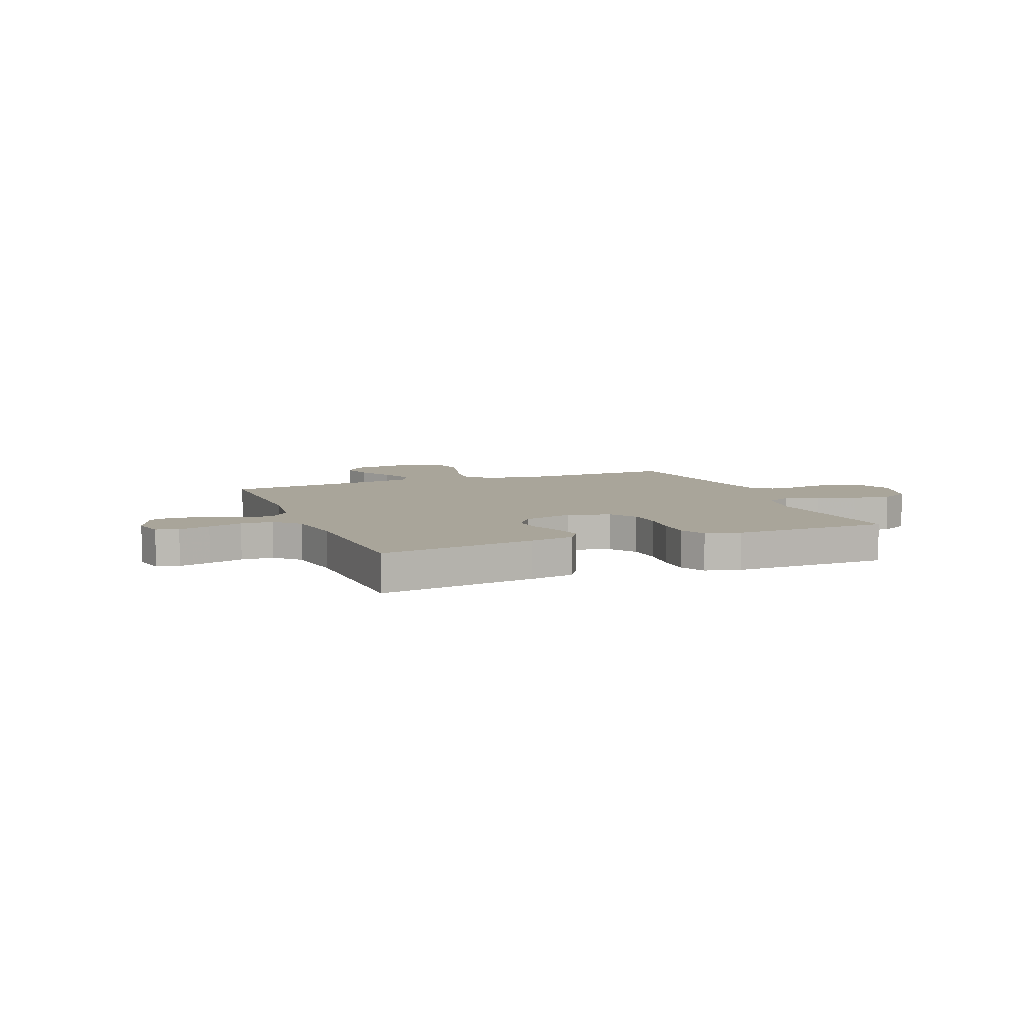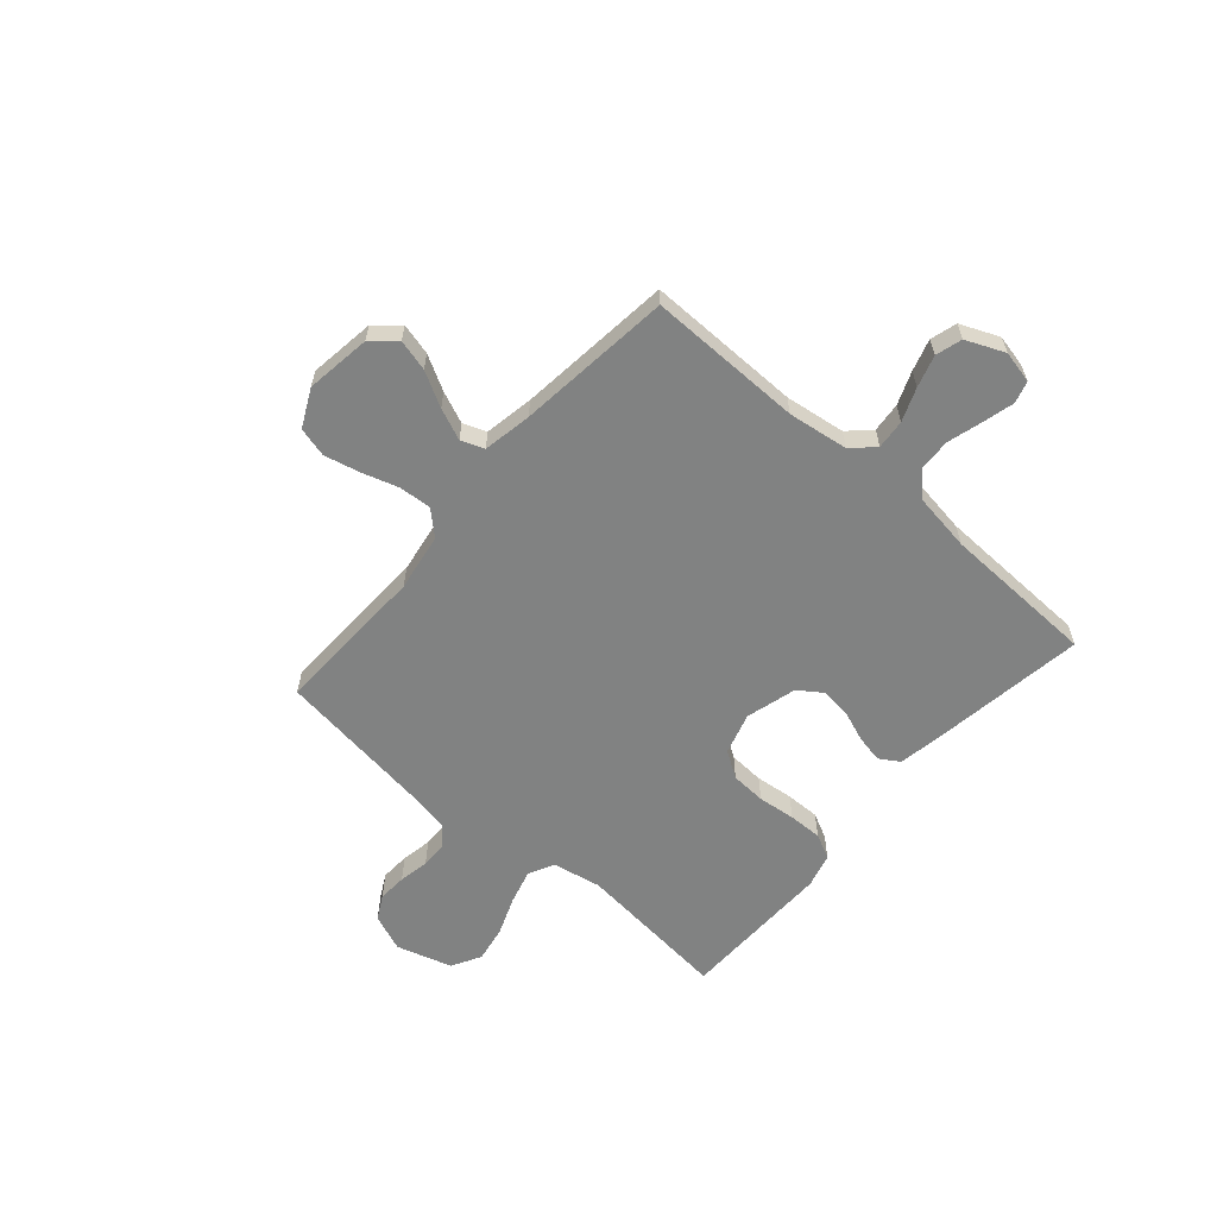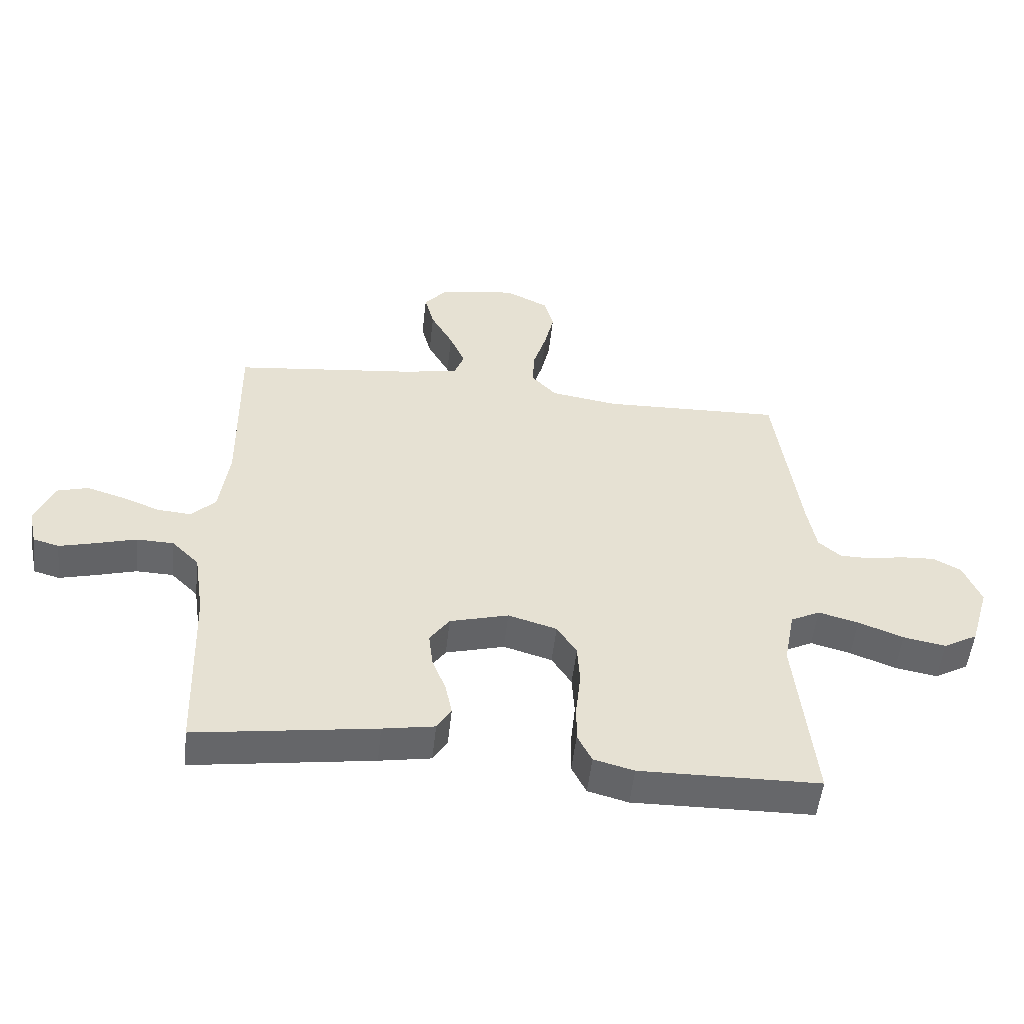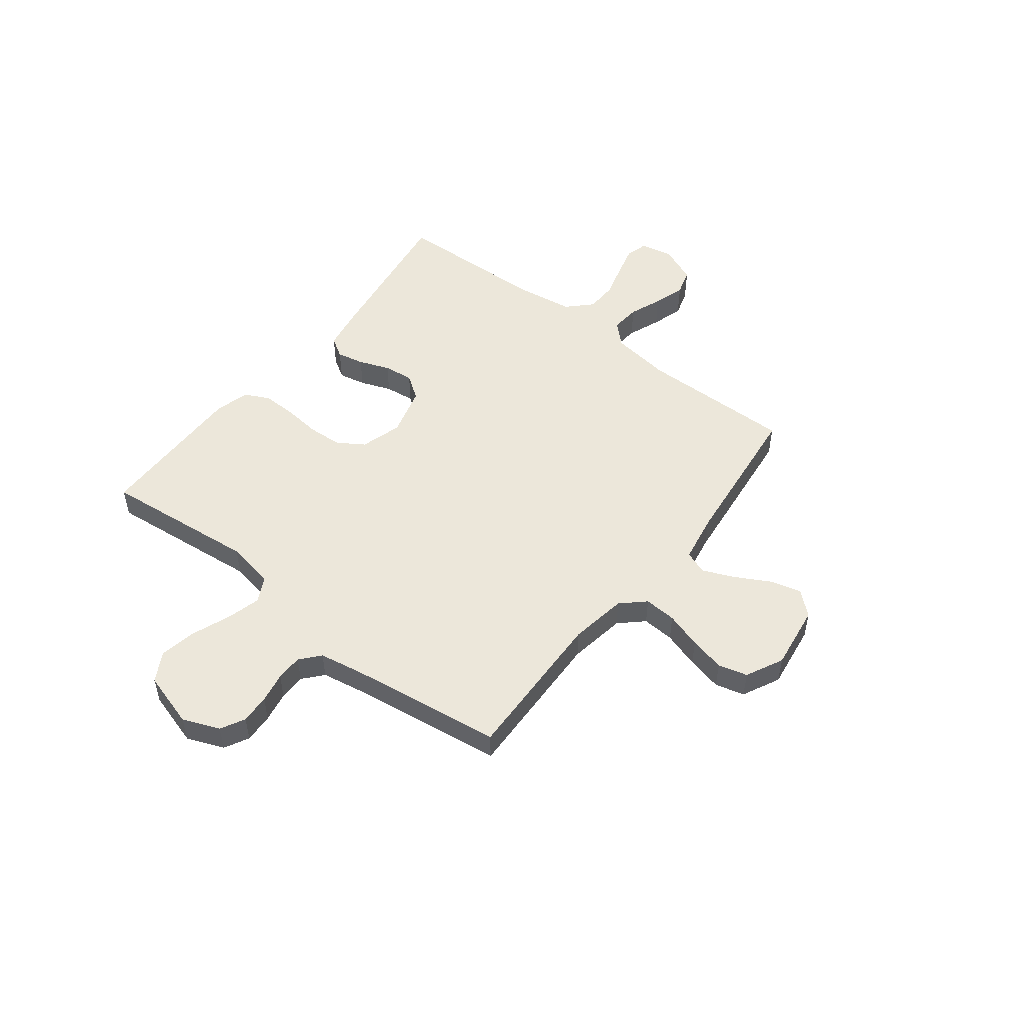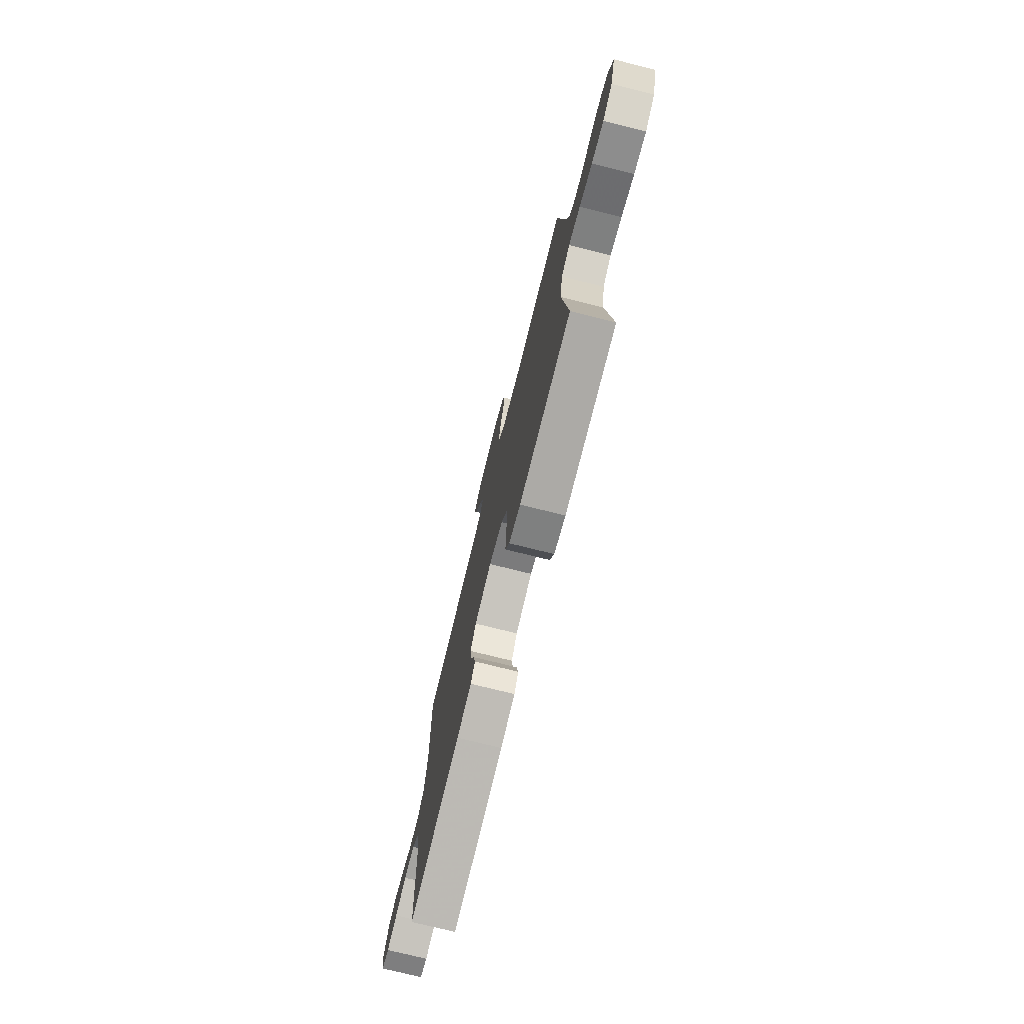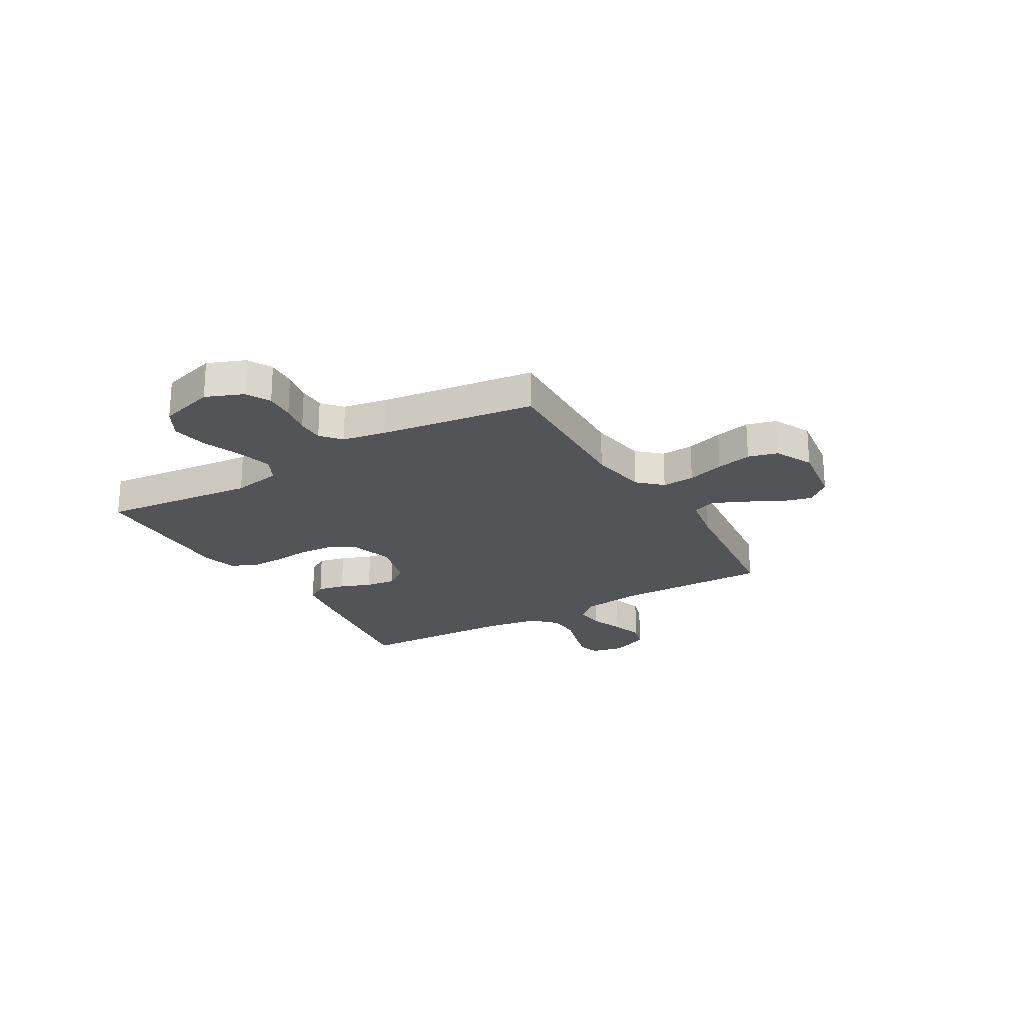
<metadata>
{"format":"obj","ext":"obj","renderer":"f3d","projection":"perspective","resolution":1024,"background":"white","views":[{"elev":7.5,"azim":158.4,"up":"+Y"},{"elev":-60.6,"azim":49.1,"up":"+Y"},{"elev":-52.2,"azim":173.7,"up":"+Z"},{"elev":51.3,"azim":-52.1,"up":"+Y"},{"elev":-75.0,"azim":-104.0,"up":"+Z"},{"elev":-22.9,"azim":-59.6,"up":"+Y"}]}
</metadata>
<code>
v 0.5 0.07 -0.5
v 0.2 0.07 -0.456
v 0.114 0.07 -0.441
v 0.09 0.07 -0.402
v 0.101 0.07 -0.349
v 0.124 0.07 -0.289
v 0.131 0.07 -0.231
v 0.098 0.07 -0.184
v 0 0.07 -0.157
v -0.081 0.07 -0.181
v -0.114 0.07 -0.232
v -0.118 0.07 -0.3
v -0.11 0.07 -0.373
v -0.109 0.07 -0.439
v -0.133 0.07 -0.487
v -0.2 0.07 -0.505
v -0.5 0.07 -0.5
v -0.469 0.07 -0.2
v -0.487 0.07 -0.105
v -0.536 0.07 -0.08
v -0.603 0.07 -0.098
v -0.678 0.07 -0.127
v -0.749 0.07 -0.14
v -0.806 0.07 -0.108
v -0.838 0.07 0
v -0.809 0.07 0.072
v -0.762 0.07 0.097
v -0.705 0.07 0.094
v -0.646 0.07 0.083
v -0.594 0.07 0.083
v -0.556 0.07 0.116
v -0.541 0.07 0.2
v -0.5 0.07 0.5
v -0.2 0.07 0.49
v -0.088 0.07 0.508
v -0.046 0.07 0.553
v -0.05 0.07 0.616
v -0.072 0.07 0.687
v -0.088 0.07 0.756
v -0.073 0.07 0.813
v 0 0.07 0.849
v 0.127 0.07 0.831
v 0.167 0.07 0.785
v 0.151 0.07 0.724
v 0.114 0.07 0.657
v 0.088 0.07 0.596
v 0.105 0.07 0.551
v 0.2 0.07 0.534
v 0.5 0.07 0.5
v 0.496 0.07 0.2
v 0.512 0.07 0.083
v 0.552 0.07 0.041
v 0.609 0.07 0.046
v 0.673 0.07 0.071
v 0.735 0.07 0.09
v 0.786 0.07 0.075
v 0.818 0.07 0
v 0.804 0.07 -0.063
v 0.761 0.07 -0.075
v 0.7 0.07 -0.059
v 0.634 0.07 -0.04
v 0.572 0.07 -0.042
v 0.527 0.07 -0.087
v 0.51 0.07 -0.2
v 0.5 0 -0.5
v 0.2 0 -0.456
v 0.114 0 -0.441
v 0.09 0 -0.402
v 0.101 0 -0.349
v 0.124 0 -0.289
v 0.131 0 -0.231
v 0.098 0 -0.184
v 0 0 -0.157
v -0.081 0 -0.181
v -0.114 0 -0.232
v -0.118 0 -0.3
v -0.11 0 -0.373
v -0.109 0 -0.439
v -0.133 0 -0.487
v -0.2 0 -0.505
v -0.5 0 -0.5
v -0.469 0 -0.2
v -0.487 0 -0.105
v -0.536 0 -0.08
v -0.603 0 -0.098
v -0.678 0 -0.127
v -0.749 0 -0.14
v -0.806 0 -0.108
v -0.838 0 0
v -0.809 0 0.072
v -0.762 0 0.097
v -0.705 0 0.094
v -0.646 0 0.083
v -0.594 0 0.083
v -0.556 0 0.116
v -0.541 0 0.2
v -0.5 0 0.5
v -0.2 0 0.49
v -0.088 0 0.508
v -0.046 0 0.553
v -0.05 0 0.616
v -0.072 0 0.687
v -0.088 0 0.756
v -0.073 0 0.813
v 0 0 0.849
v 0.127 0 0.831
v 0.167 0 0.785
v 0.151 0 0.724
v 0.114 0 0.657
v 0.088 0 0.596
v 0.105 0 0.551
v 0.2 0 0.534
v 0.5 0 0.5
v 0.496 0 0.2
v 0.512 0 0.083
v 0.552 0 0.041
v 0.609 0 0.046
v 0.673 0 0.071
v 0.735 0 0.09
v 0.786 0 0.075
v 0.818 0 0
v 0.804 0 -0.063
v 0.761 0 -0.075
v 0.7 0 -0.059
v 0.634 0 -0.04
v 0.572 0 -0.042
v 0.527 0 -0.087
v 0.51 0 -0.2
f 59 60 61
f 58 59 61
f 57 58 61
f 56 57 61
f 55 56 61
f 54 55 61
f 53 54 61
f 52 53 61 62
f 51 52 62 63
f 48 49 50
f 51 63 64
f 50 51 64
f 48 50 64
f 47 48 64
f 43 44 45
f 42 43 45
f 41 42 45
f 40 41 45
f 39 40 45
f 38 39 45
f 37 38 45
f 36 37 45 46
f 35 36 46 47
f 32 33 34
f 31 32 34 35
f 35 47 64
f 31 35 64
f 30 31 64
f 27 28 29
f 26 27 29
f 25 26 29
f 24 25 29
f 23 24 29
f 22 23 29
f 21 22 29
f 20 21 29 30
f 16 17 18
f 15 16 18
f 14 15 18
f 13 14 18
f 12 13 18
f 11 12 18 19
f 19 20 30
f 11 19 30
f 10 11 30
f 4 5 6
f 3 4 6
f 2 3 6
f 1 2 6
f 64 1 6
f 64 6 7
f 9 10 30
f 8 9 30 64
f 7 8 64
f 125 124 123
f 125 123 122
f 125 122 121
f 125 121 120
f 125 120 119
f 125 119 118
f 125 118 117
f 126 125 117 116
f 127 126 116 115
f 114 113 112
f 128 127 115
f 128 115 114
f 128 114 112
f 128 112 111
f 109 108 107
f 109 107 106
f 109 106 105
f 109 105 104
f 109 104 103
f 109 103 102
f 109 102 101
f 110 109 101 100
f 111 110 100 99
f 98 97 96
f 99 98 96 95
f 128 111 99
f 128 99 95
f 128 95 94
f 93 92 91
f 93 91 90
f 93 90 89
f 93 89 88
f 93 88 87
f 93 87 86
f 93 86 85
f 94 93 85 84
f 82 81 80
f 82 80 79
f 82 79 78
f 82 78 77
f 82 77 76
f 83 82 76 75
f 94 84 83
f 94 83 75
f 94 75 74
f 70 69 68
f 70 68 67
f 70 67 66
f 70 66 65
f 70 65 128
f 71 70 128
f 94 74 73
f 128 94 73 72
f 128 72 71
f 1 65 66 2
f 2 66 67 3
f 3 67 68 4
f 4 68 69 5
f 5 69 70 6
f 6 70 71 7
f 7 71 72 8
f 8 72 73 9
f 9 73 74 10
f 10 74 75 11
f 11 75 76 12
f 12 76 77 13
f 13 77 78 14
f 14 78 79 15
f 15 79 80 16
f 16 80 81 17
f 17 81 82 18
f 18 82 83 19
f 19 83 84 20
f 20 84 85 21
f 21 85 86 22
f 22 86 87 23
f 23 87 88 24
f 24 88 89 25
f 25 89 90 26
f 26 90 91 27
f 27 91 92 28
f 28 92 93 29
f 29 93 94 30
f 30 94 95 31
f 31 95 96 32
f 32 96 97 33
f 33 97 98 34
f 34 98 99 35
f 35 99 100 36
f 36 100 101 37
f 37 101 102 38
f 38 102 103 39
f 39 103 104 40
f 40 104 105 41
f 41 105 106 42
f 42 106 107 43
f 43 107 108 44
f 44 108 109 45
f 45 109 110 46
f 46 110 111 47
f 47 111 112 48
f 48 112 113 49
f 49 113 114 50
f 50 114 115 51
f 51 115 116 52
f 52 116 117 53
f 53 117 118 54
f 54 118 119 55
f 55 119 120 56
f 56 120 121 57
f 57 121 122 58
f 58 122 123 59
f 59 123 124 60
f 60 124 125 61
f 61 125 126 62
f 62 126 127 63
f 63 127 128 64
f 64 128 65 1

</code>
